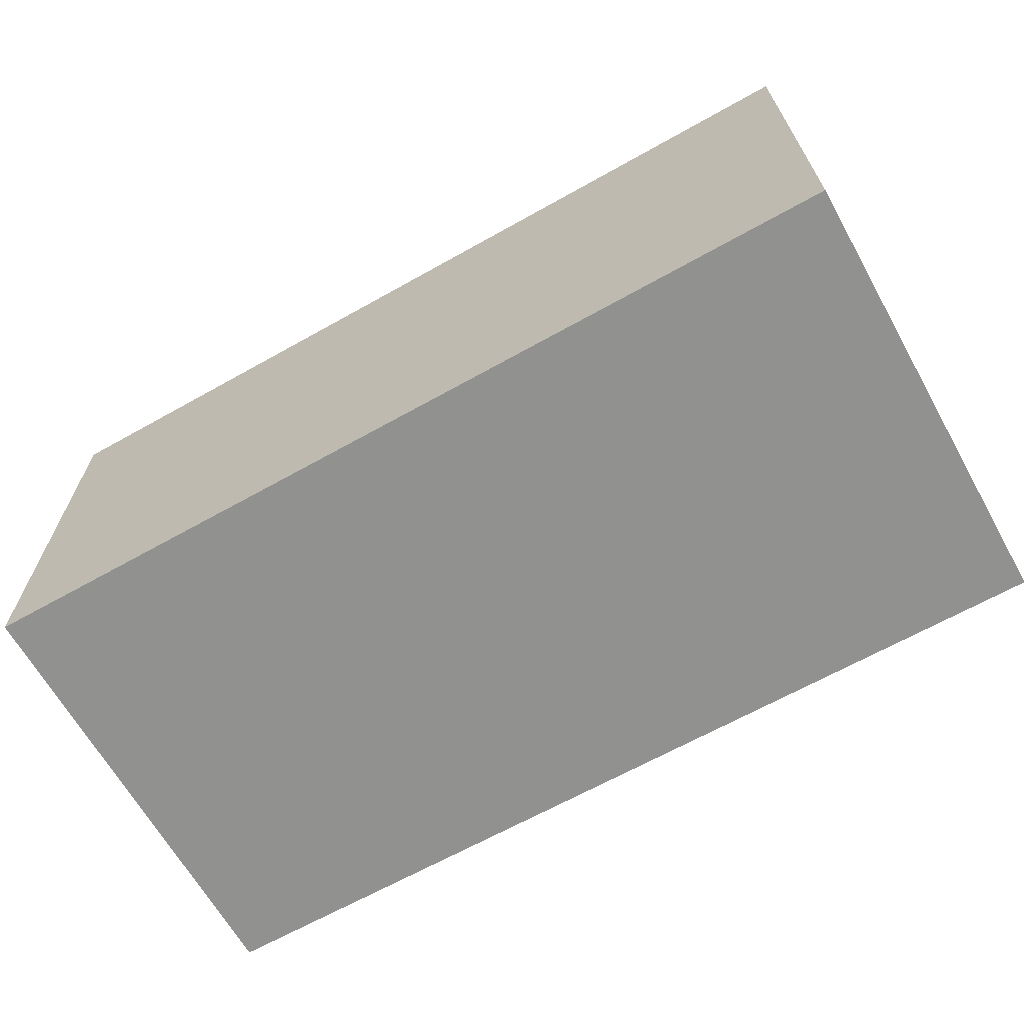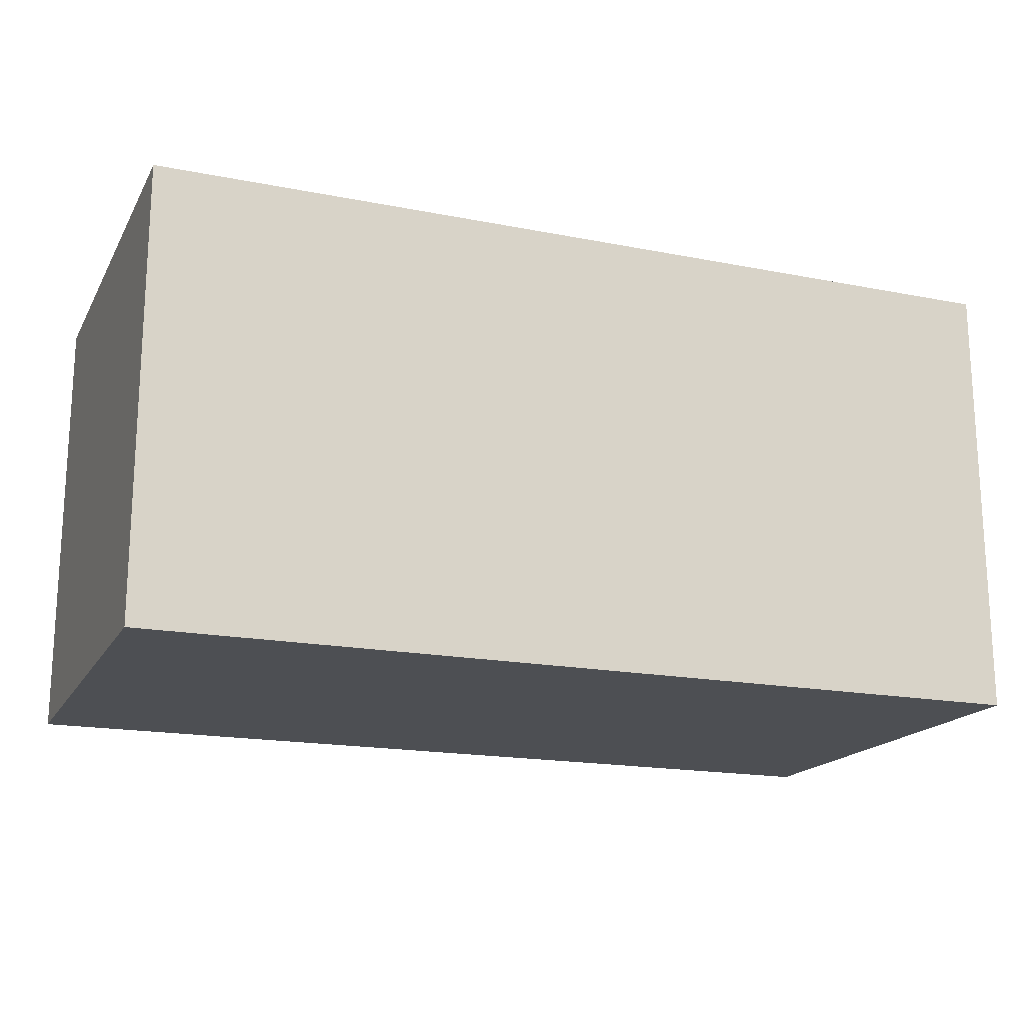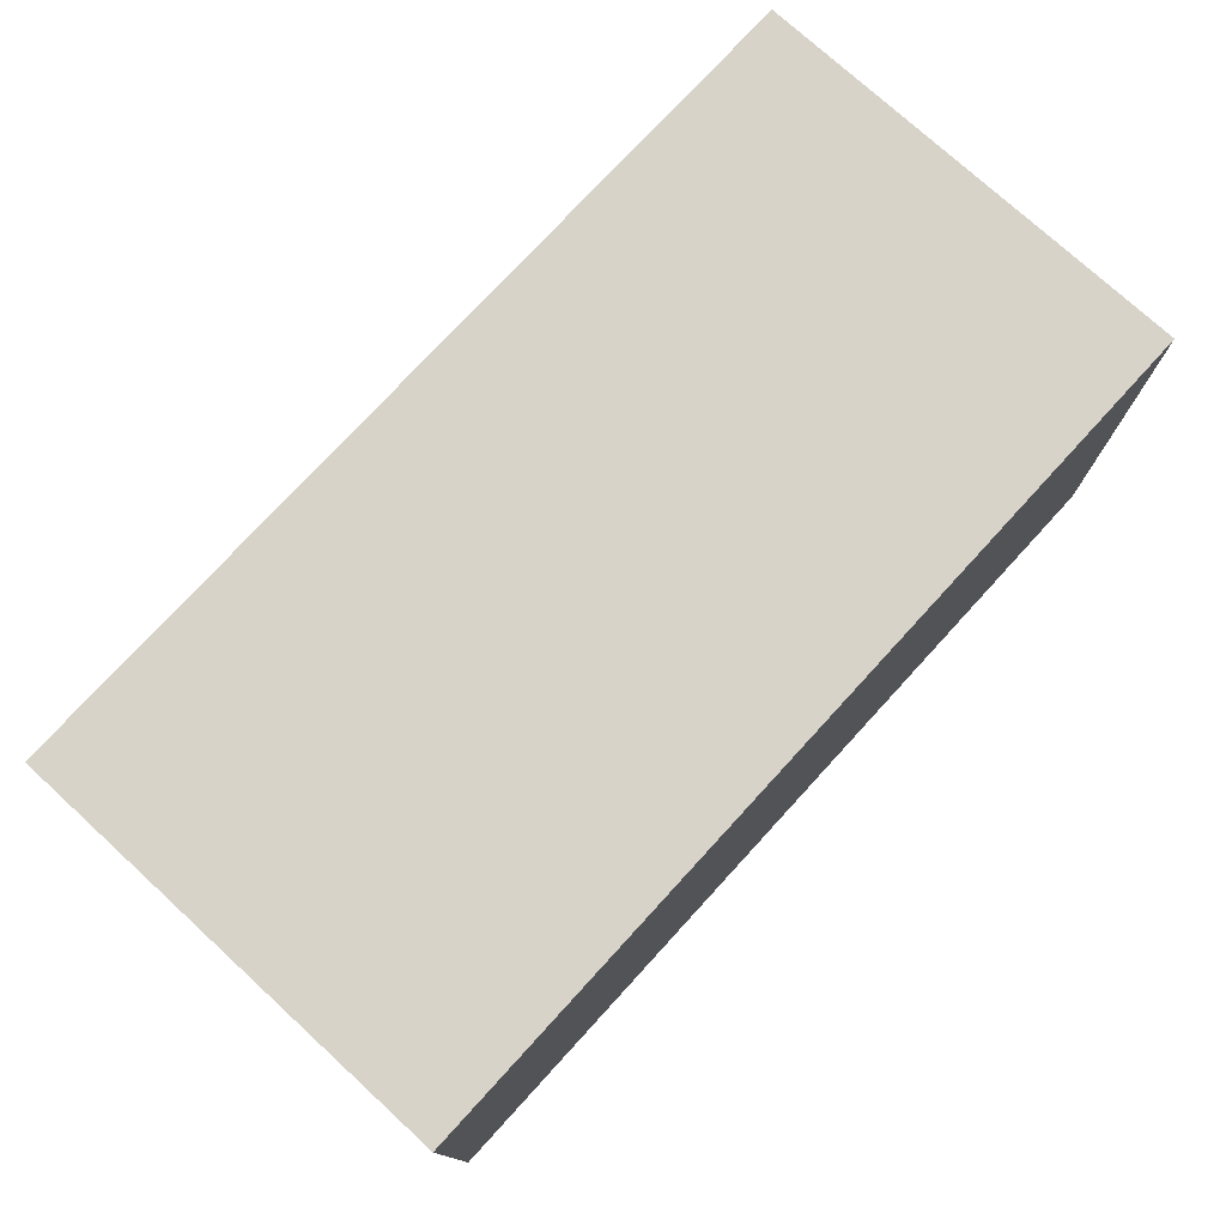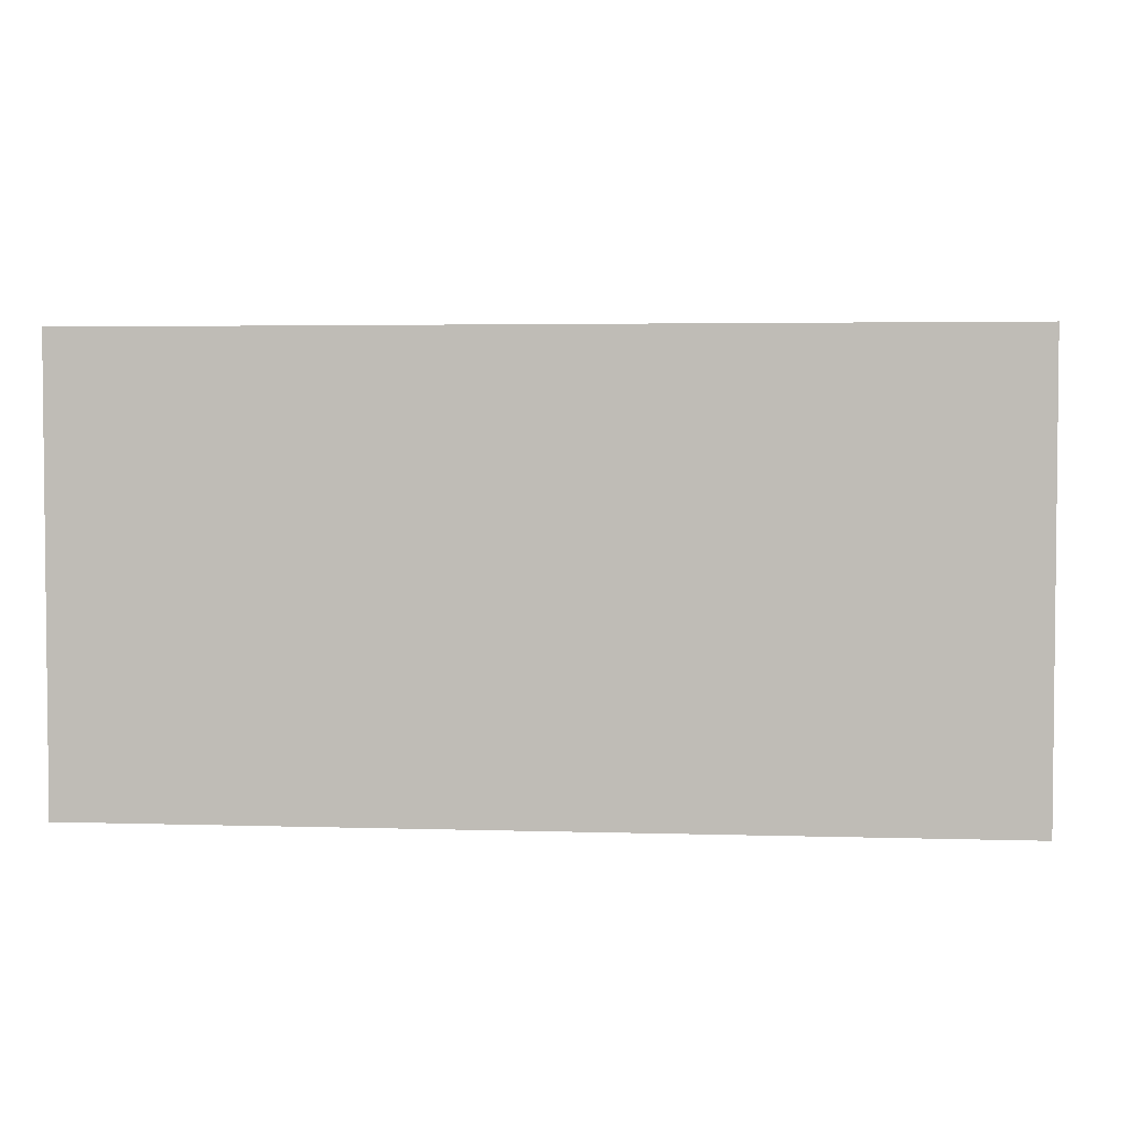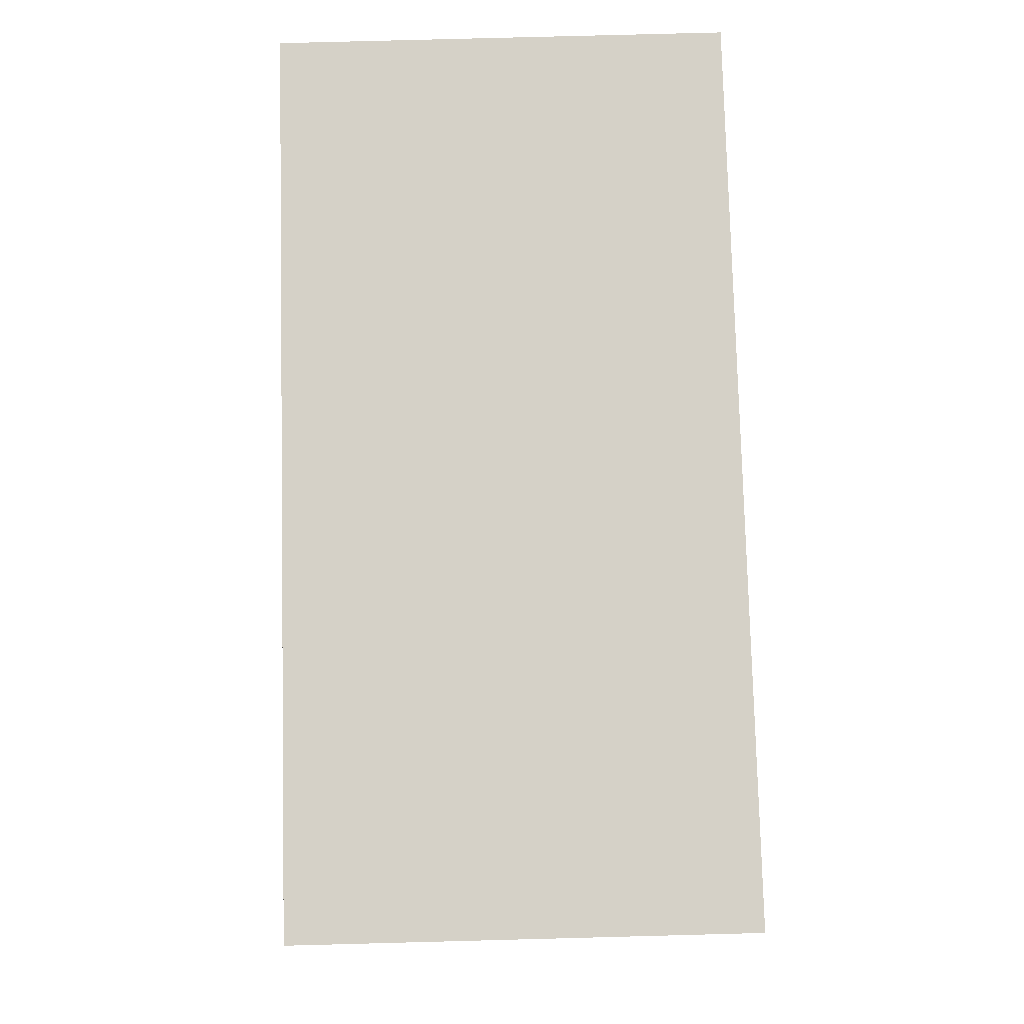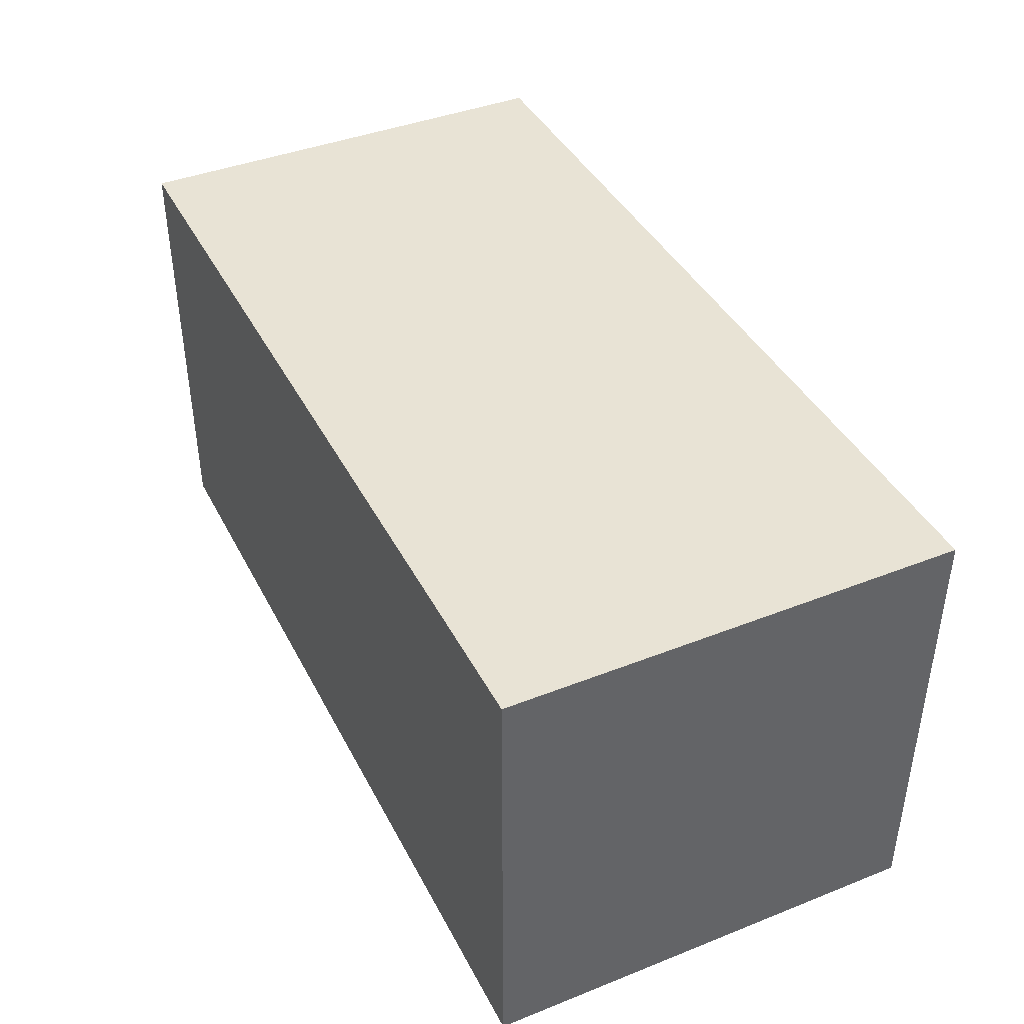
<metadata>
{"format":"obj","ext":"obj","renderer":"f3d","projection":"perspective","resolution":1024,"background":"white","views":[{"elev":-66.0,"azim":29.4,"up":"+Y"},{"elev":-17.8,"azim":158.9,"up":"+Y"},{"elev":75.8,"azim":132.5,"up":"+Y"},{"elev":3.4,"azim":5.9,"up":"+Z"},{"elev":79.1,"azim":88.5,"up":"+Y"},{"elev":41.2,"azim":64.4,"up":"+Z"}]}
</metadata>
<code>
v 55.5 2 72
v 56.5 2 72
v 57.5 2 72
v 55.5 2 71
v 56.5 2 71
v 57.5 2 71
v 55.5 1 71
v 56.5 1 71
v 57.5 1 71
v 55.5 1 72
v 56.5 1 72
v 57.5 1 72
f 1 2 5 4
f 2 3 6 5
f 7 8 11 10
f 8 9 12 11
f 2 1 10 11
f 1 4 7 10
f 4 5 8 7
f 5 6 9 8
f 6 3 12 9
f 3 2 11 12

</code>
